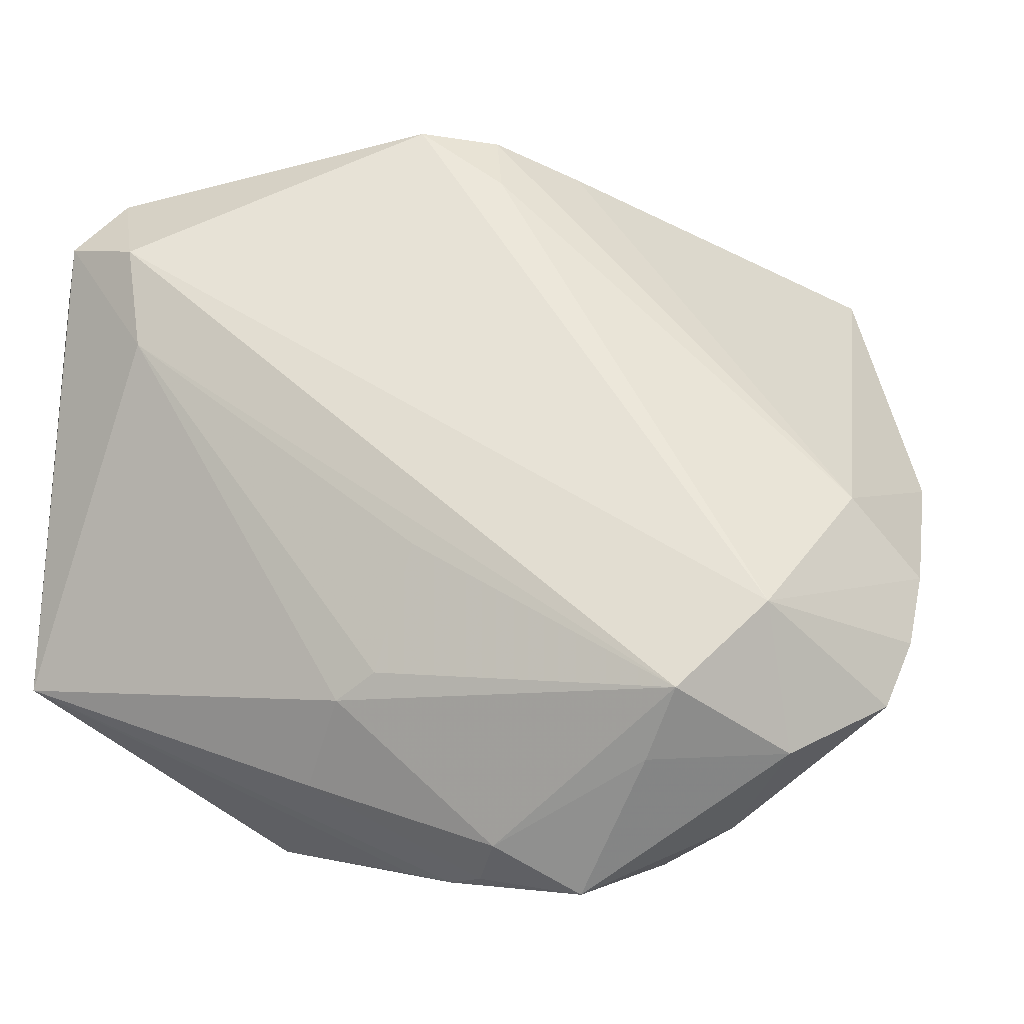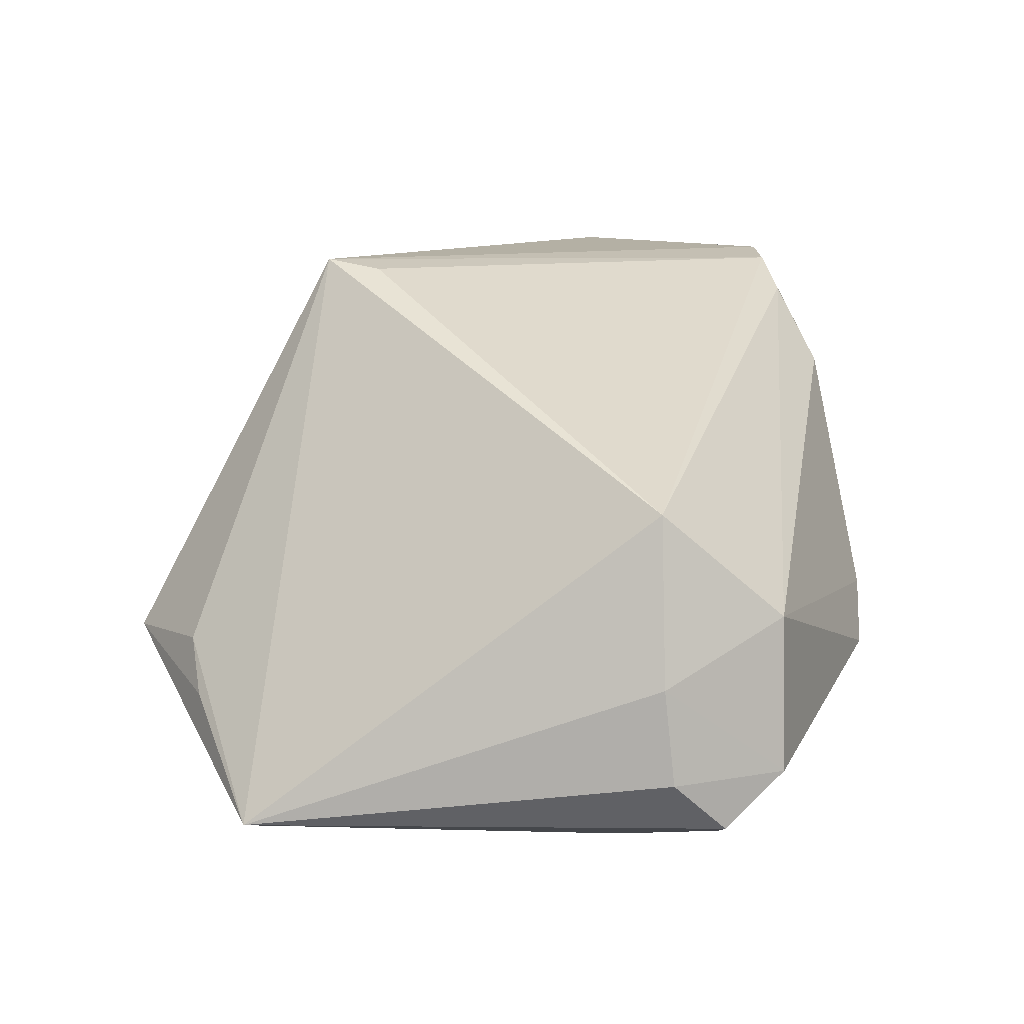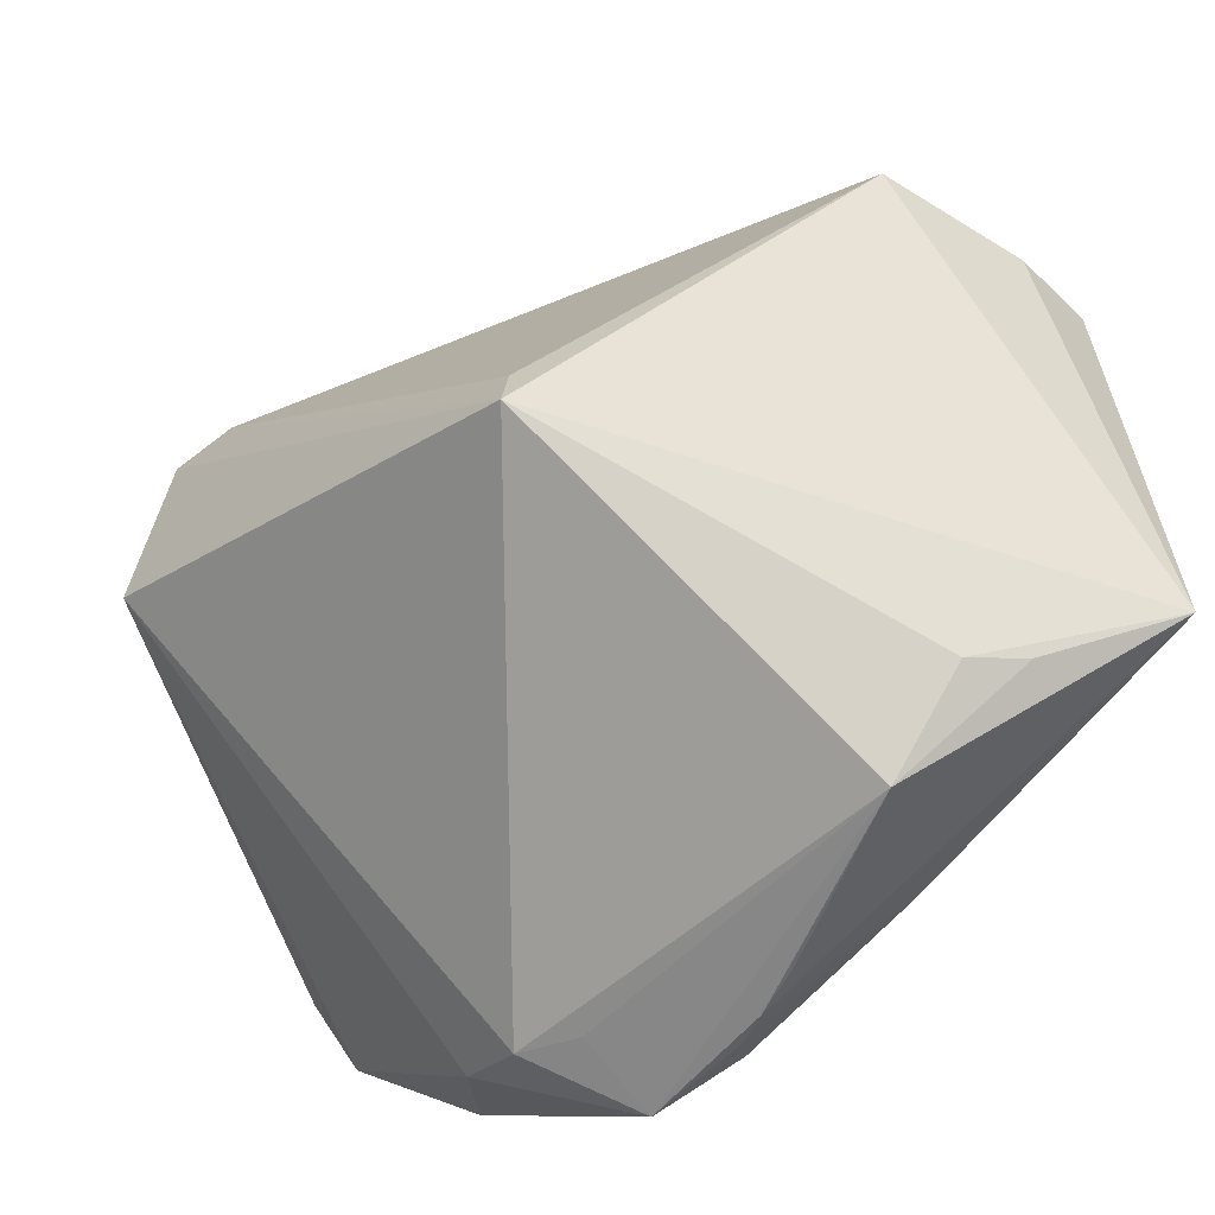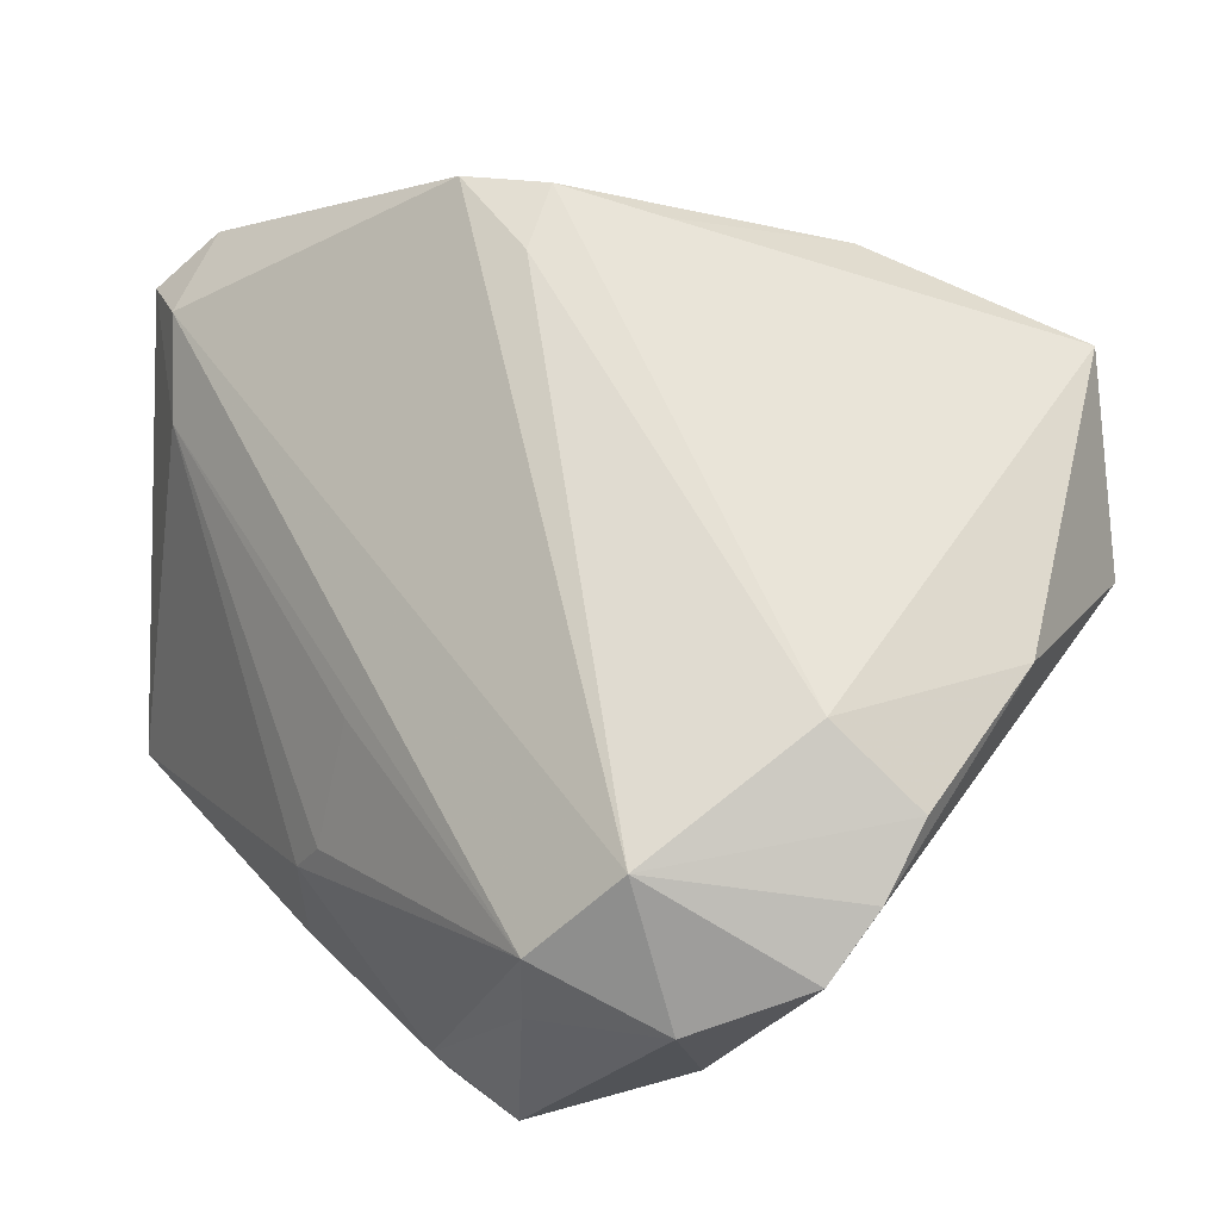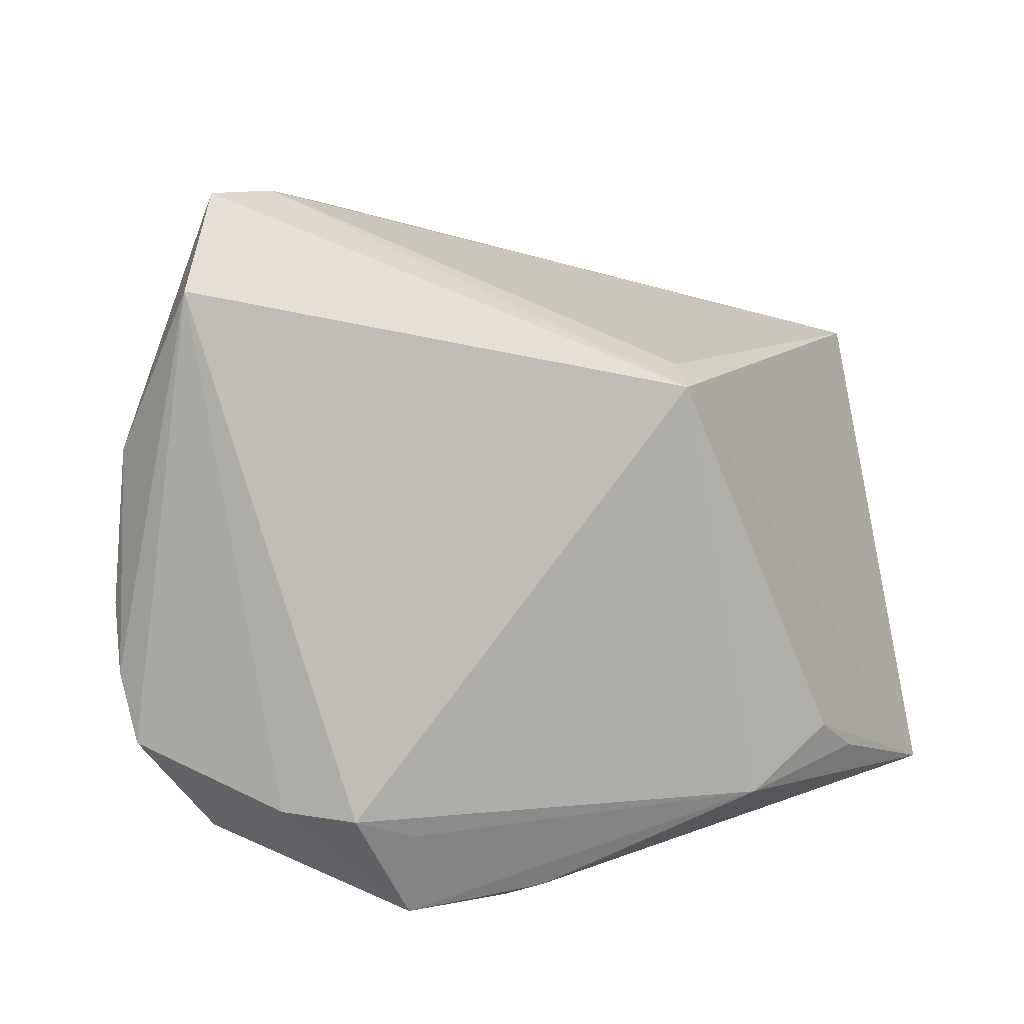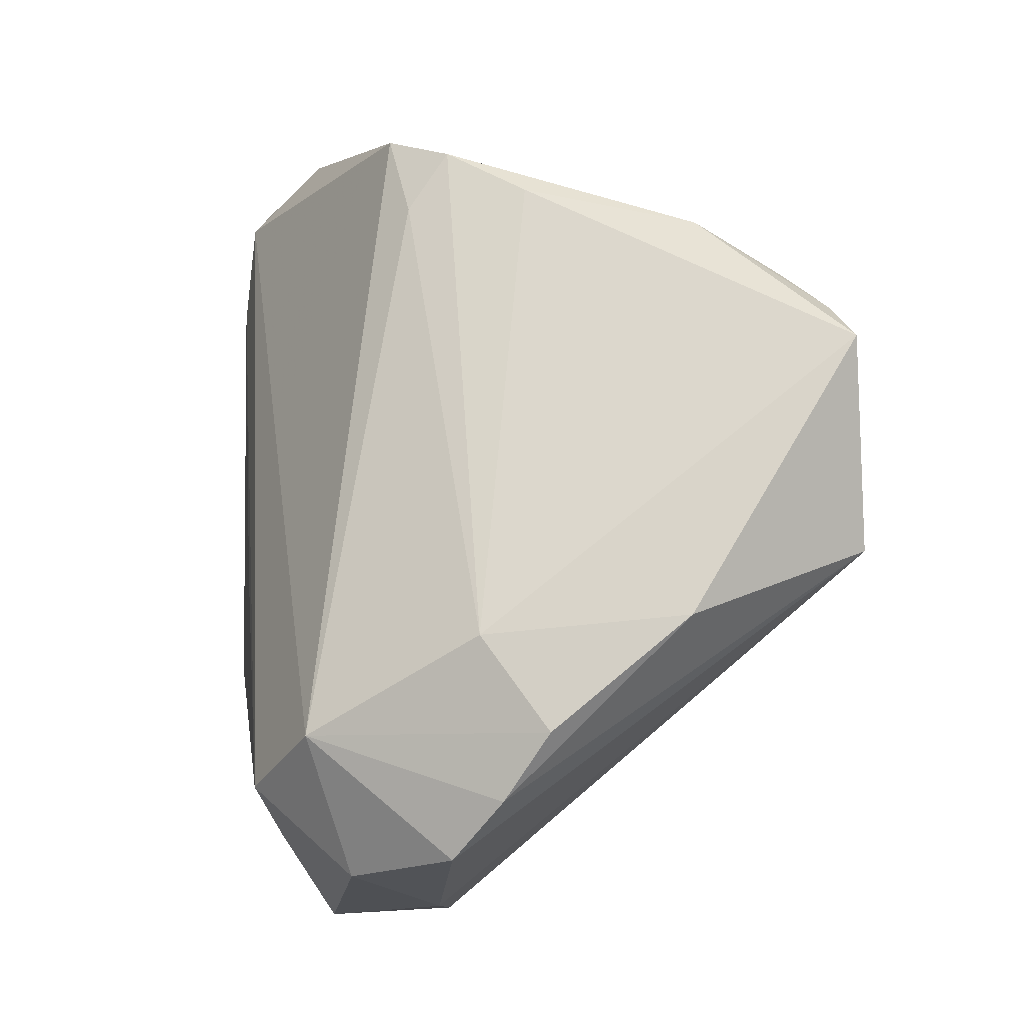
<metadata>
{"format":"obj","ext":"obj","renderer":"f3d","projection":"perspective","resolution":1024,"background":"white","views":[{"elev":-5.2,"azim":-160.2,"up":"+Y"},{"elev":9.8,"azim":99.0,"up":"+Z"},{"elev":-54.8,"azim":43.3,"up":"+Y"},{"elev":12.7,"azim":-127.4,"up":"+Y"},{"elev":40.2,"azim":-5.4,"up":"+Z"},{"elev":15.8,"azim":-97.8,"up":"+Y"}]}
</metadata>
<code>
v -0.03382 -0.01132 -0.02412
v -0.04224 -0.021 -0.01131
v -0.02693 -0.03271 -0.01096
v -0.04405 -0.008206 -0.002492
v -0.004126 -0.03758 -0.02061
v -0.03389 0.004532 0.02901
v -0.0313 0.02484 0.02813
v 0.005604 0.03886 -0.01205
v -0.0007956 0.03843 -0.006784
v 0.03408 -0.02636 -0.0134
v 0.003533 -0.01775 -0.02901
v 0.02178 -0.036 -0.009211
v -0.007431 0.03558 0.0002787
v 0.004399 -0.03751 -0.01728
v 0.03062 -0.02792 -0.008436
v 0.04053 0.02055 0.007176
v -0.01943 -0.03652 -0.009165
v -0.01921 0.02831 0.02401
v 0.0158 -0.01679 0.02901
v -0.04211 0.001762 0.01076
v -0.02465 0.02618 0.02723
v 0.03716 0.03216 -0.01779
v -0.002807 0.03314 -0.01098
v -0.03477 -0.02542 -0.02011
v -0.02259 -0.02595 -0.0262
v 0.03063 0.01567 -0.02693
v 0.04062 0.02685 -0.02272
v -0.01447 -0.03886 -0.02075
v -0.03853 -0.0005154 -0.008245
v 0.03623 0.03178 -0.002985
v -0.02624 -0.01932 -0.02883
v -4.414e-05 -0.00546 -0.02821
v -0.0004127 -0.03812 -0.01886
v -0.006869 -0.03423 -0.02443
v 0.007613 -0.02042 -0.02871
v 0.01226 -0.02867 -0.02474
v -0.01374 0.03289 0.01636
v 0.04405 0.02226 -0.01782
v 0.04405 0.02129 -0.008705
v 0.04405 -0.01919 -0.02358
v -0.01358 -0.03698 -0.01139
v -0.04379 -0.01482 -0.006752
v 0.0155 -0.01161 0.02803
v 0.03249 0.02563 -0.02555
f 26 27 40
f 20 29 4
f 7 19 21
f 7 6 19
f 7 20 6
f 29 20 7
f 16 19 40
f 40 39 16
f 35 26 40
f 27 26 44
f 44 26 31
f 1 44 31
f 8 44 1
f 31 24 1
f 4 29 1
f 21 16 18
f 27 44 22
f 22 44 8
f 40 27 38
f 38 39 40
f 27 22 38
f 38 22 39
f 21 19 43
f 43 16 21
f 19 16 43
f 11 35 31
f 26 35 11
f 2 1 24
f 30 18 16
f 30 22 8
f 30 16 39
f 39 22 30
f 8 9 30
f 29 7 13
f 13 9 29
f 23 1 29
f 29 9 23
f 8 1 23
f 23 9 8
f 31 26 32
f 32 11 31
f 26 11 32
f 25 24 31
f 25 28 24
f 36 35 40
f 4 1 42
f 1 2 42
f 42 20 4
f 6 20 42
f 42 2 6
f 24 28 3
f 3 2 24
f 6 2 3
f 18 30 37
f 37 30 9
f 9 13 37
f 37 13 7
f 37 7 21
f 21 18 37
f 40 19 15
f 12 15 19
f 28 25 34
f 35 36 34
f 31 35 34
f 34 25 31
f 17 3 28
f 17 12 19
f 19 6 17
f 6 3 17
f 40 15 10
f 10 12 40
f 15 12 10
f 33 12 28
f 33 36 40
f 28 12 41
f 41 17 28
f 12 17 41
f 28 34 5
f 5 33 28
f 5 34 36
f 36 33 5
f 40 12 14
f 14 33 40
f 12 33 14

</code>
